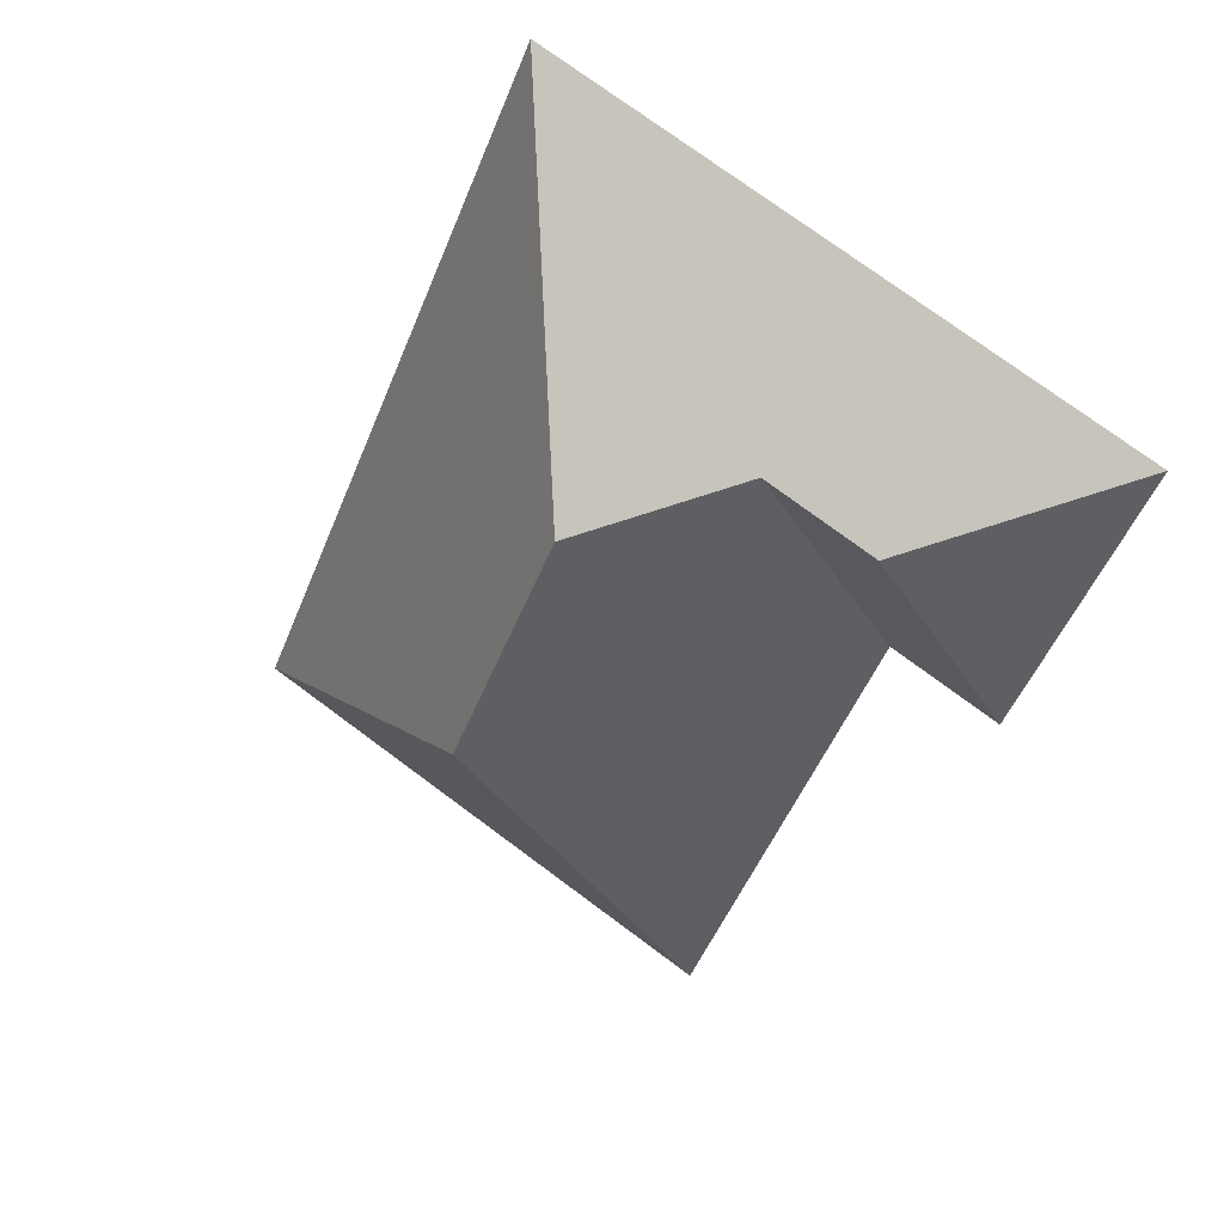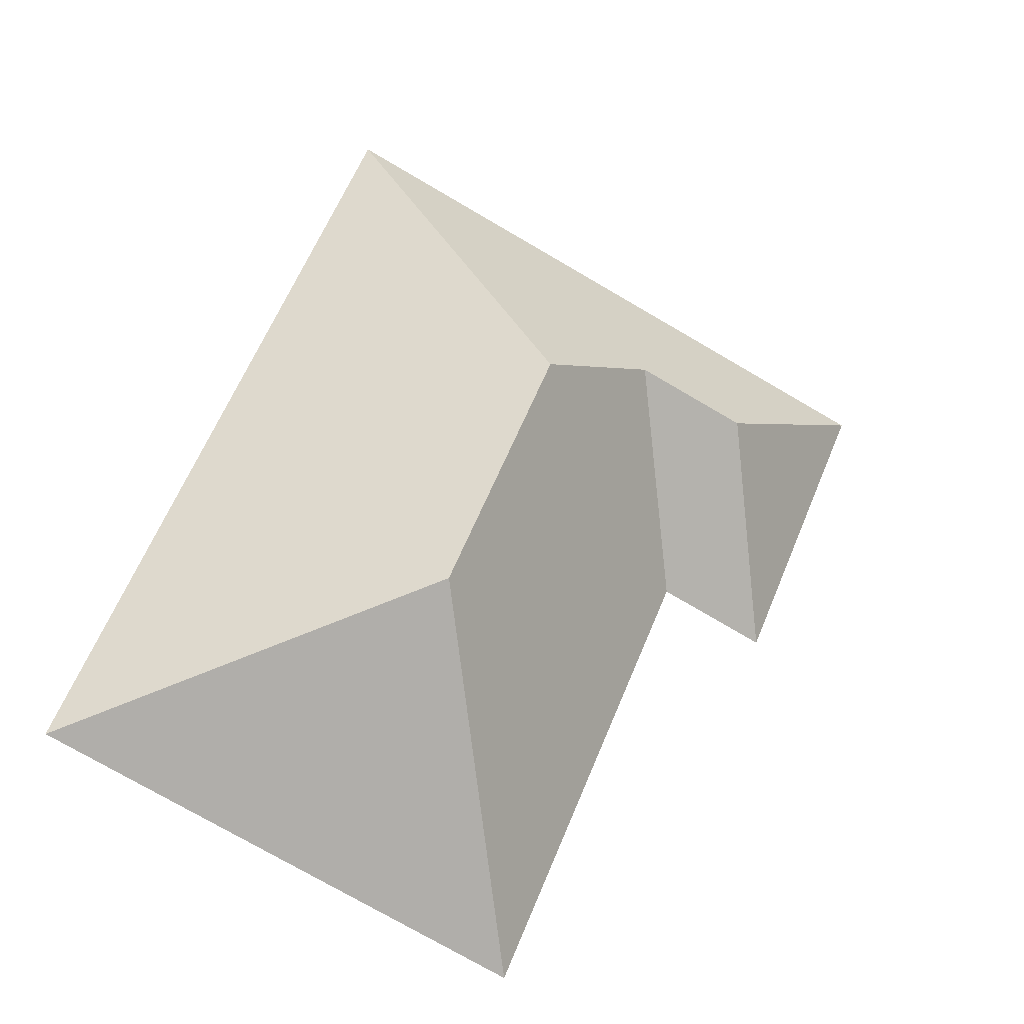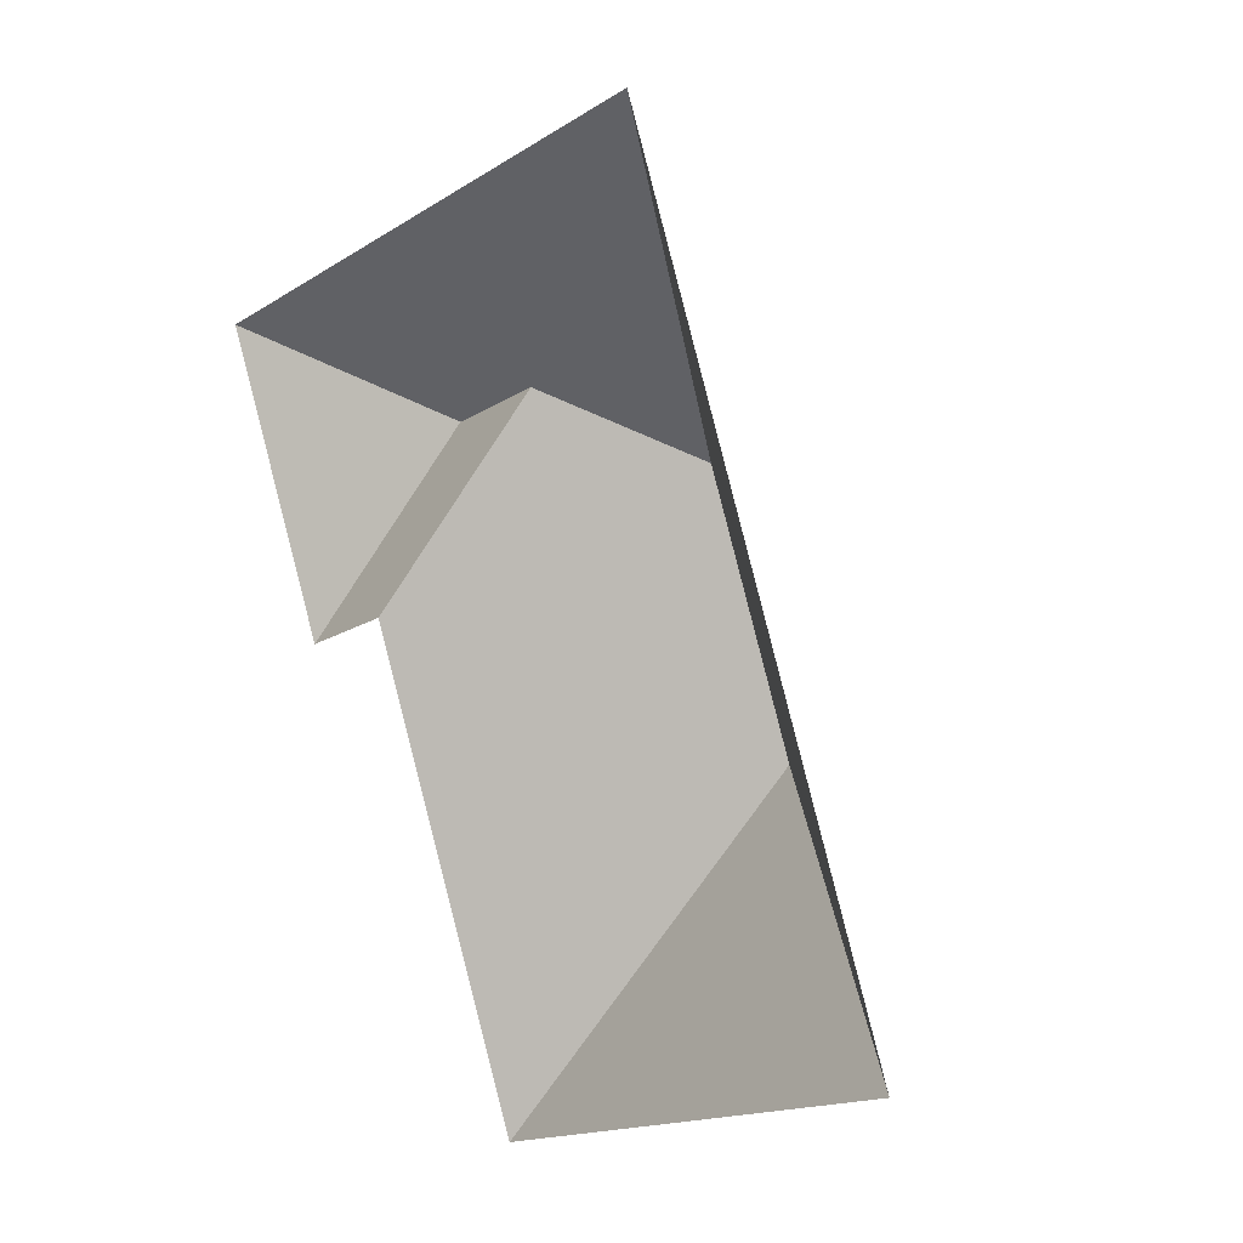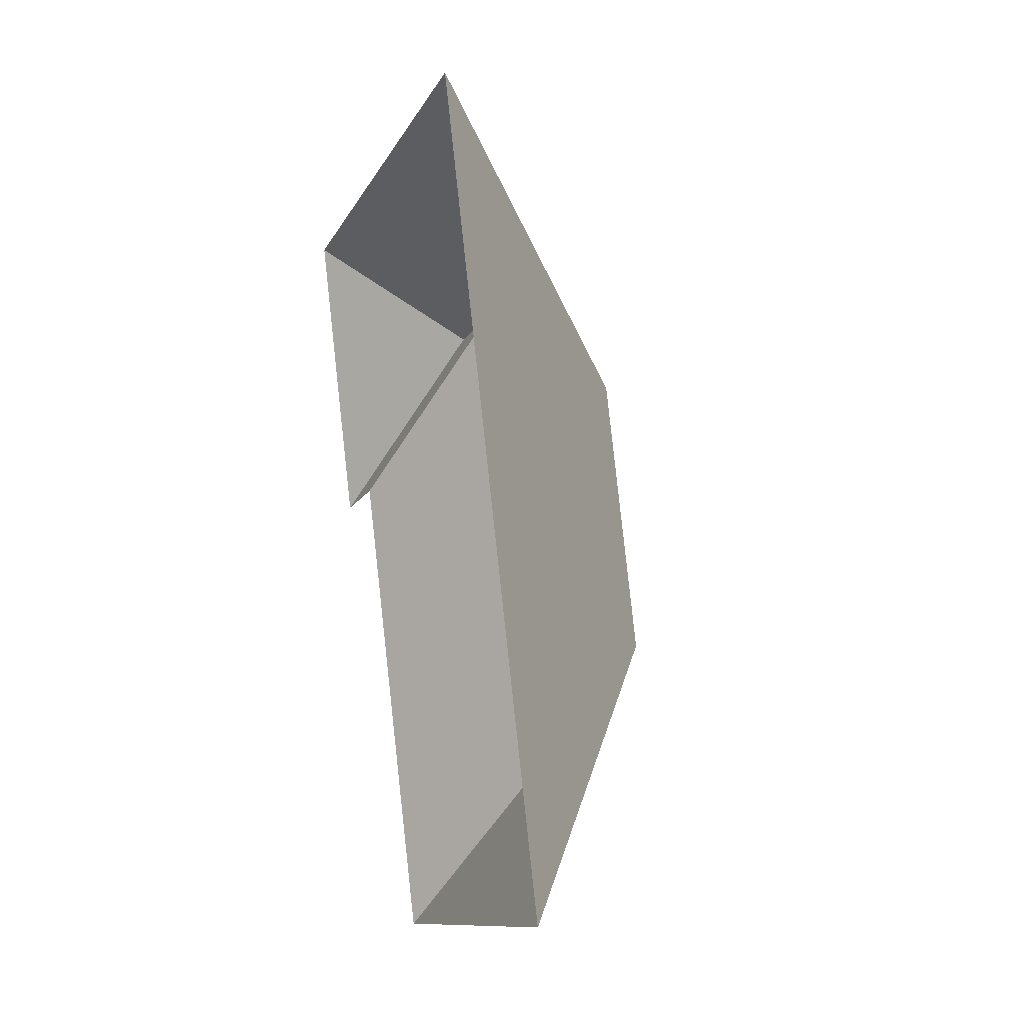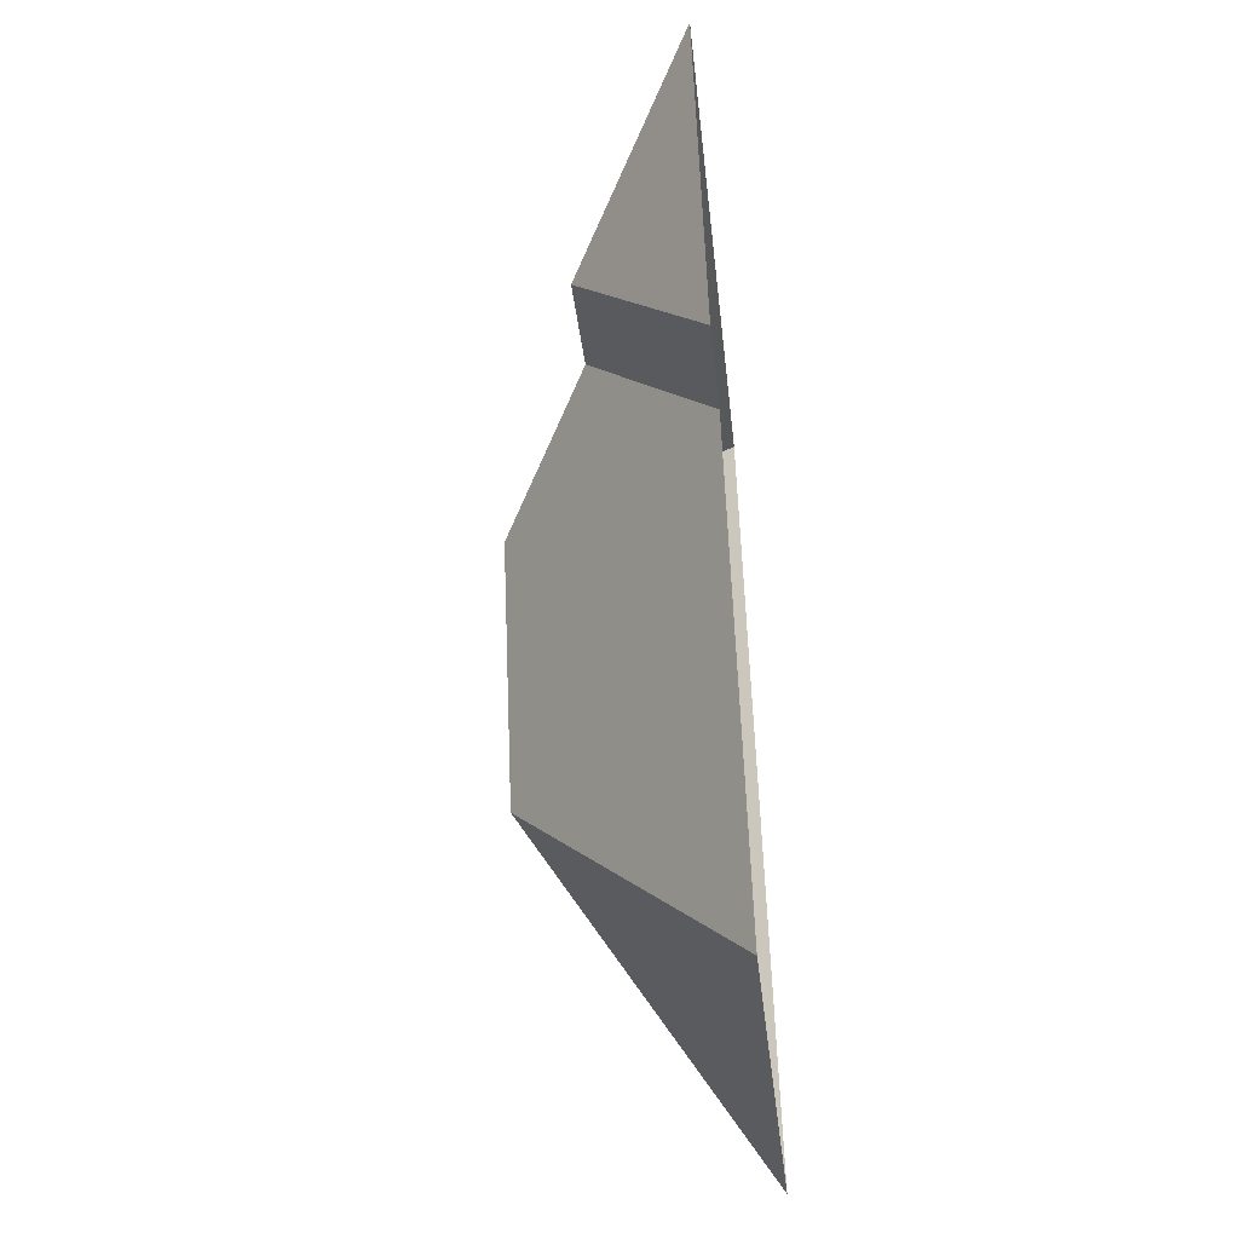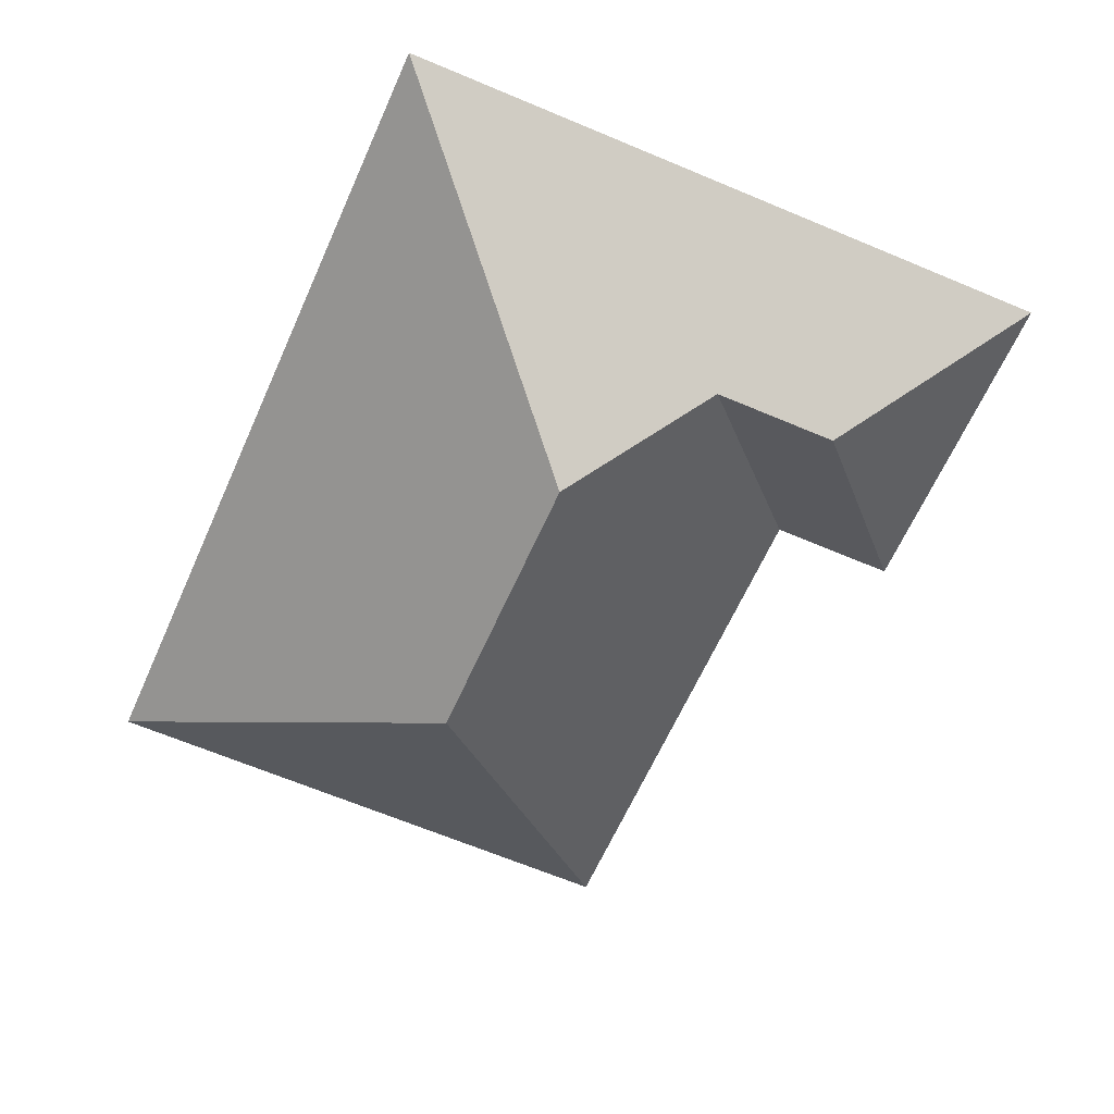
<metadata>
{"format":"obj","ext":"obj","renderer":"f3d","projection":"perspective","resolution":1024,"background":"white","views":[{"elev":31.7,"azim":-150.6,"up":"+Z"},{"elev":-22.3,"azim":159.9,"up":"+Z"},{"elev":14.5,"azim":51.4,"up":"+Z"},{"elev":14.9,"azim":74.2,"up":"+Z"},{"elev":-53.6,"azim":-84.3,"up":"+Z"},{"elev":29.2,"azim":-179.0,"up":"+Z"}]}
</metadata>
<code>
o CG10_500_042074_0008_roof
v 213.4 75 -15.91
v 15.16 75 -101.5
v 80.55 115.3 -127.9
v 117.3 115.2 -111.9
v 165.9 145 -131.2
v 92.88 75 -181.7
v 56.62 75 -197.6
v 202.3 145 -215.4
v 319.5 75 -261.1
v 157.4 75 -331.1
v 213.4 0 -15.91
v 15.16 0 -101.5
v 56.62 0 -197.6
v 92.88 0 -181.7
v 157.4 0 -331.1
v 319.5 0 -261.1
f 1 2 3 4 5
f 2 7 3
f 7 6 4 3
f 6 10 8 5 4
f 10 9 8
f 1 5 8 9

</code>
